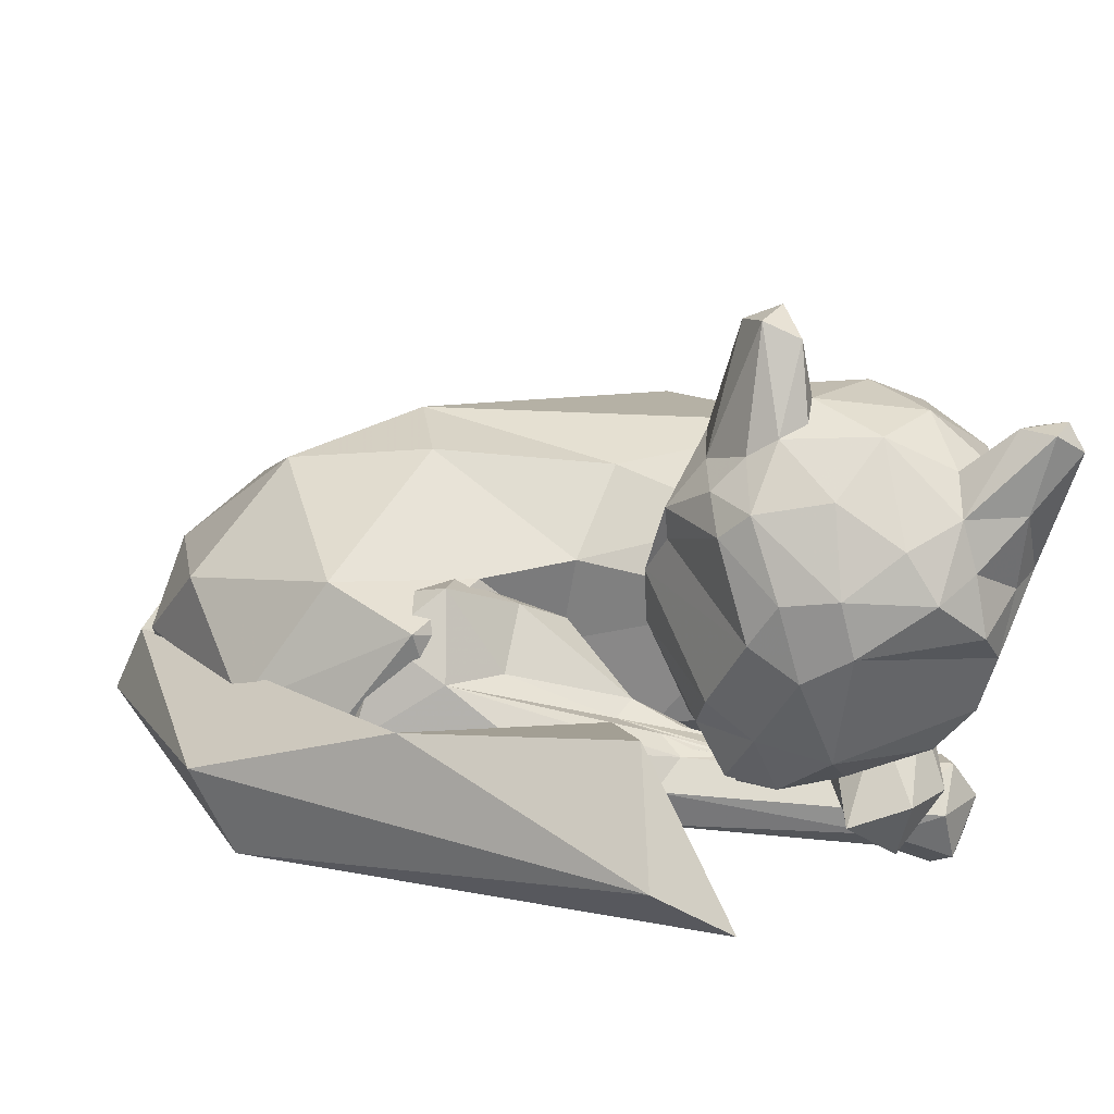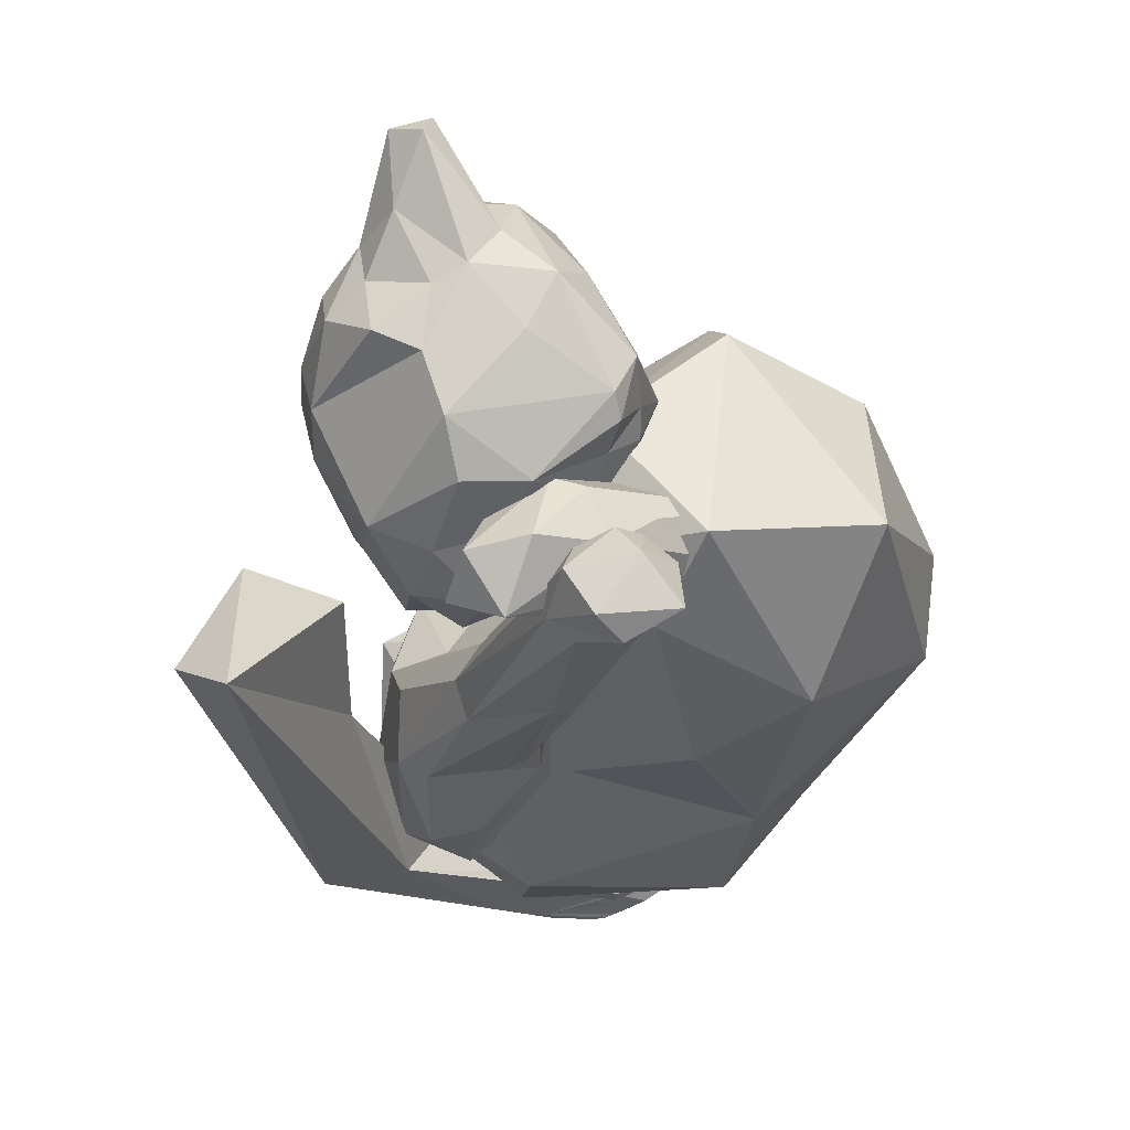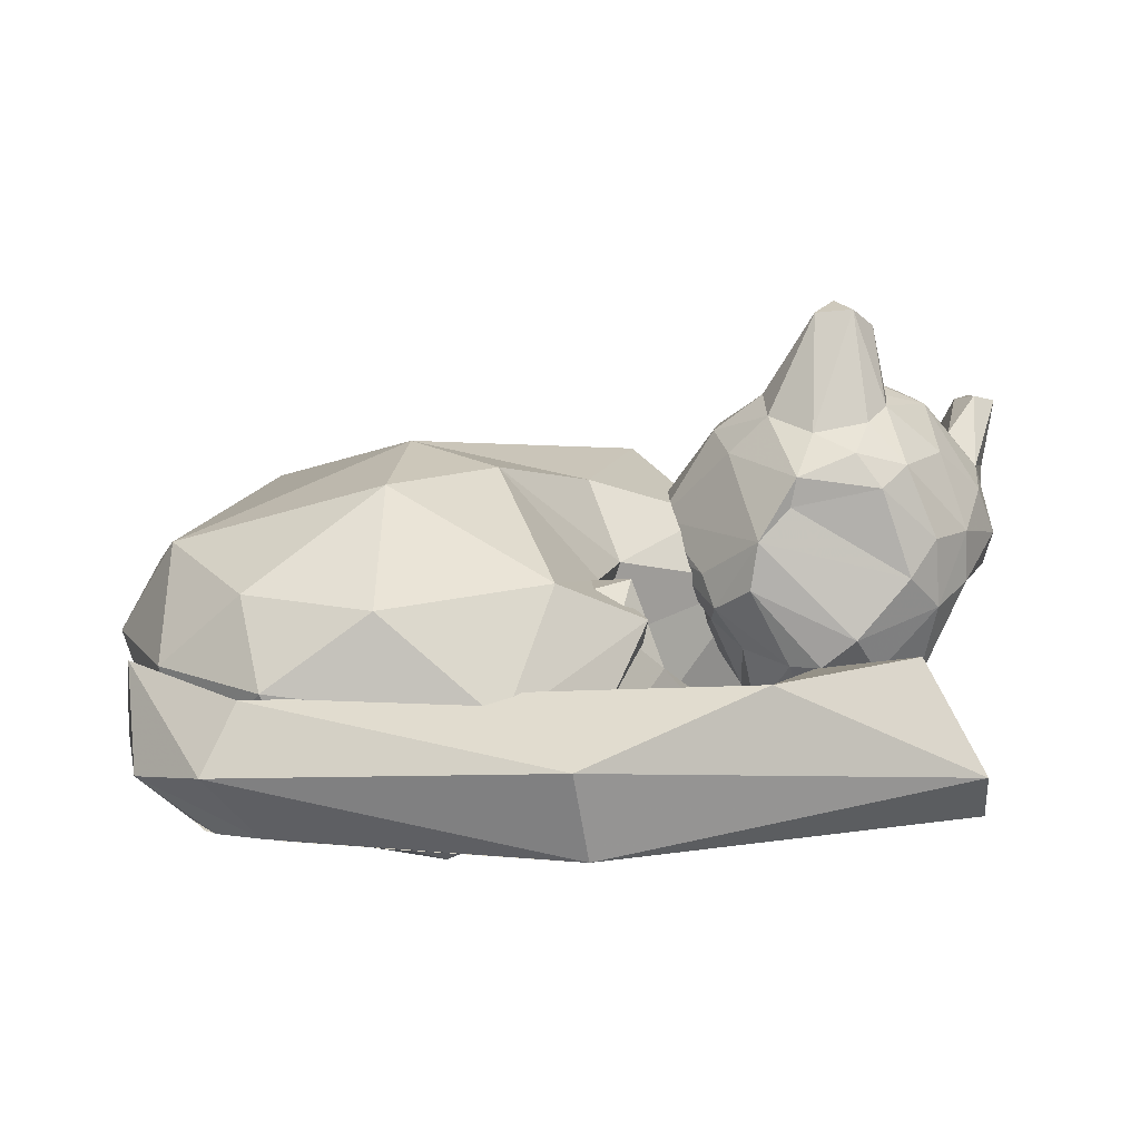
<metadata>
{"format":"obj","ext":"obj","renderer":"f3d","projection":"perspective","resolution":1024,"background":"white","views":[{"elev":-79.7,"azim":174.8,"up":"+Z"},{"elev":-24.6,"azim":-109.1,"up":"+Y"},{"elev":-3.0,"azim":118.9,"up":"+Y"}]}
</metadata>
<code>
v -0.6323 0.3248 0.5085
v 0.7271 0.0694 0.3199
v 0.3224 1.405 -0.3154
v -0.8128 1.075 -0.4497
v 0.4354 0.2019 -0.5434
v -0.4068 -0.2389 -0.1574
v 0.5413 0.9272 0.4111
v -0.5775 0.6986 0.3244
v 0.598 -0.2008 -0.003669
v -0.05749 -0.387 -0.1578
v -0.5902 0.2113 -0.3707
v 0.1342 -0.1381 0.5363
v 0.3665 1.185 0.02722
v 0.2688 1.078 -0.3565
v -0.198 -0.3447 0.06474
v 0.2041 1.17 0.2346
v -0.004529 1.235 0.05969
v 0.02881 -0.2775 -0.4071
v -0.5096 1.011 0.03433
v 0.643 0.8758 -0.1469
v -0.3299 0.9553 -0.444
v 0.3741 -0.2757 0.3503
v -0.6986 0.7525 -0.08766
v 0.8343 0.365 0.04524
v -0.7062 0.3202 0.01679
v 0.7217 0.2354 0.3873
v -0.3488 0.7845 -0.5757
v -0.245 0.3595 0.7498
v 0.1546 0.8092 -0.5831
v 0.6633 0.8016 0.2756
v -0.2756 0.4548 -0.6886
v -0.4636 -0.2149 0.1311
v 0.4741 0.7236 -0.5423
v -0.6333 1.156 -0.3635
v -0.3642 0.0125 0.4791
v 0.2177 0.07797 -0.593
v -0.02227 1.065 -0.4387
v 0.3979 0.6322 0.7489
v 0.5007 0.9273 -0.3617
v -0.6751 1.142 -0.5565
v 0.218 0.2843 0.7614
v -0.7504 0.5754 0.1332
v 0.5572 -0.0861 -0.3247
v 0.4859 1.461 -0.2846
v -0.6165 0.812 -0.5095
v 0.397 1.525 -0.1472
v -0.4978 0.3175 -0.5543
v 0.5022 1.09 0.1719
v 0.7611 0.5243 -0.08428
v -0.548 -0.03332 -0.2618
v -0.2255 1.162 -0.2185
v 0.3358 0.3875 -0.6308
v 0.429 -0.4079 0.2461
v -0.6598 0.1316 0.4035
v 0.3465 -0.2281 -0.3384
v -0.1363 -0.1613 0.4713
v 0.5516 1.449 -0.1182
v 0.02322 0.2082 -0.6601
v -0.5406 0.9299 -0.2917
v -0.02235 -0.3722 0.251
v 0.8039 0.1429 0.1
v 0.6341 0.9686 0.08579
v 0.431 -0.4346 -0.129
v -0.5853 0.04732 0.4561
v 0.6276 0.7749 -0.3541
v -0.7181 0.5646 -0.2287
v -0.1289 0.652 -0.6692
v 0.1722 -0.4918 0.2322
v 0.008338 0.4242 0.8048
v 0.3823 1.013 -0.404
v 0.3584 -0.5115 0.09985
v -0.05776 0.2369 0.7592
v 0.08616 -0.5134 0.1199
v -0.1849 0.6077 0.678
v 0.6021 -0.1148 0.2337
v -0.3172 0.125 0.6389
v 0.2136 -0.4642 -0.17
v 0.4068 0.0003837 0.533
v 0.6174 0.02502 0.3889
v -0.2506 1.162 0.1309
v 0.1579 0.9519 0.4974
v -0.5381 1.152 -0.5018
v -0.2231 1.097 0.3012
v 0.5743 -0.2106 -0.1522
v 0.1035 0.4381 -0.6926
v 0.5664 0.512 0.6889
v 0.4116 -0.4259 -0.01051
v 0.5355 0.3932 0.7228
v -0.7479 1.185 -0.3922
v 0.2515 1.17 -0.2375
v -0.4403 0.2085 0.5979
v -0.4275 0.5751 -0.5671
v 0.4227 0.9656 0.4485
v 0.5881 0.609 -0.4665
v -0.6303 0.4952 -0.3531
v 0.3234 0.3294 0.7339
v 0.7852 0.66 -0.1268
v 2.695 -0.8973 1.122
v -0.3211 -0.08875 1.739
v 1.779 0.6706 0.8673
v 0.9655 0.6774 0.8568
v 2.623 0.3285 2.008
v 0.03756 0.9187 1.109
v 2.139 -0.5891 0.235
v 2.102 -0.9249 1.976
v 1.381 0.7273 2.319
v 2.037 -0.4125 2.393
v 2.429 0.5505 1.036
v 0.694 -0.4218 0.6395
v 0.01715 -0.2755 0.4207
v 2.714 -0.7474 1.881
v 1.519 0.1749 0.5061
v 0.5535 0.2482 2.416
v 2.054 -1.041 0.9594
v 1.502 -0.7639 0.4678
v 1.499 -0.7796 1.889
v 1.851 0.8017 1.28
v -0.01328 0.6517 1.818
v 3.018 -0.3334 1.26
v 1.36 -0.7042 0.9199
v 2.502 -0.4522 0.4162
v 0.01526 -0.5497 0.8212
v 1.774 -0.01467 0.1287
v -0.4151 -0.2931 0.8892
v 2.475 -0.04439 2.401
v -0.2301 0.2301 0.4792
v 1.562 0.143 2.687
v 1.135 -0.1141 0.7459
v 0.6144 0.667 2.256
v 2.16 0.1297 0.3681
v -0.198 0.7693 1.092
v 2.044 0.2999 2.523
v 0.3786 0.5394 0.5025
v 0.2989 -0.665 1.648
v 2.806 0.001679 0.85
v 0.2858 0.2156 0.321
v 2.954 -0.2149 1.82
v 0.7277 -0.1889 2.431
v 1.106 0.2763 0.6161
v 2.918 0.07747 1.43
v 0.7138 0.8941 1.984
v 0.9015 -0.7578 1.342
v 0.2049 -0.3058 1.196
v 0.1327 0.1886 1.058
v 0.0642 -0.3552 1.19
v 0.168 -0.2473 1.19
v -0.1857 -0.03432 1.238
v 0.1661 -0.2431 1.189
v 0.1333 -0.1984 1.186
v -0.3414 -0.76 0.05899
v -0.3951 -0.261 0.6798
v 0.2976 -0.2097 1.127
v -0.05104 -0.3867 0.1105
v -0.4642 -0.2033 0.357
v -0.2017 -0.1776 0.06979
v -0.359 -0.5062 -0.1204
v -0.1774 -0.2921 1.124
v -0.1167 -0.6218 0.1863
v -0.09751 -0.62 -0.1134
v -0.5249 -0.474 0.1109
v -0.3957 -0.1522 0.2216
v -0.4715 -0.4365 0.455
v 0.3265 -0.4577 0.3117
v 0.4318 -0.428 0.35
v 0.1958 -0.4686 0.5512
v 0.197 -0.5242 0.6226
v 0.1979 -0.443 0.3717
v -0.6313 -0.826 0.3254
v 0.942 -0.8065 0.5863
v 0.9827 -0.8104 0.5883
v 0.8946 -0.8069 0.5849
v 0.493 -0.4417 0.3124
v 0.4746 -0.4458 0.3065
v 0.4654 -0.445 0.3107
v 0.5361 -0.416 0.3598
v 0.4541 -0.4486 0.3049
v 0.2726 -0.4381 0.4655
v 0.485 -0.422 0.3548
v 0.562 -0.4169 0.3515
v 0.4792 -0.4229 0.3544
v 0.5372 -0.4328 0.3214
v 0.4666 -0.4421 0.3163
v 0.5401 -0.4434 0.2999
v 0.5153 -0.4189 0.3567
v 0.8768 -0.3604 0.3993
v 0.5268 -0.4336 0.3217
v 0.6805 -0.3984 0.3465
v 1.616 -0.2205 0.1324
v 0.4653 -0.4556 0.5534
v 0.4236 -0.577 0.644
v 0.3969 -0.4499 0.5334
v 0.3904 -0.5038 0.604
v 0.5195 -0.4226 0.5293
v 0.4266 -0.4439 0.5305
v 0.4487 -0.4941 0.5974
v 0.5693 -0.3891 0.5029
v 0.5485 -0.4026 0.5183
v 0.5483 -0.403 0.5109
v 0.5826 -0.384 0.4477
v 0.5444 -0.4058 0.5161
v 0.591 -0.47 0.251
v 0.8105 -0.2926 0.5066
v 1.046 -0.7821 0.6163
v 2.028 -0.6075 0.9046
v 2.2 -0.7923 0.3667
v 2.115 -0.1957 0.4721
v -0.4901 -0.4909 0.2868
v 1.927 -0.9872 0.6223
v 1.131 -0.8209 0.5271
v 1.301 -0.16 0.8702
v 1.653 0.1676 0.2734
v 1.639 -0.6879 0.9711
v 1.862 0.09717 0.4435
v 0.7194 -0.7739 0.2341
v -0.5603 -0.8965 0.4675
v 0.3509 -0.839 0.4888
v 0.7845 -0.3945 0.6447
v 1.903 -0.06206 0.2121
v -0.5774 -0.5313 0.6895
v 1.265 -0.4506 0.08304
v -0.7308 -0.5818 0.4805
v 1.993 -0.5148 0.1736
v -0.2671 -0.6356 0.6954
v 0.6921 -0.611 0.1673
v 1.336 0.08043 0.516
v 1.43 -0.7343 0.1259
v 1.781 -0.9598 0.3872
v -0.7257 -0.7925 0.6558
v 1.551 -0.9642 0.5529
v -0.5679 -0.429 0.5464
v 1.373 -0.194 0.3292
v -0.3241 -0.8115 0.3568
v 1.339 -0.8201 0.2384
v 1.87 -0.003396 0.6657
v 1.121 -0.003036 0.7061
v -0.3615 -0.7412 0.6263
v -0.5604 -0.6176 0.2188
v 1.544 -0.07113 0.8388
v -0.3119 -0.7279 0.2358
v 1.224 -0.7541 0.7319
v 1.618 0.1697 0.5257
v 0.4954 -0.7761 0.6281
v -0.6036 -0.4334 0.4186
v 0.9285 -0.6909 0.6348
v 2.673 -0.7404 1.299
v 2.743 -0.8292 1.505
v 3.075 -0.3594 1.325
v 2.771 -0.4507 1.408
v 3.188 -0.6726 1.43
v 2.877 -0.9241 1.345
v 2.825 -0.9343 1.214
v 2.646 -0.9627 0.9224
v 2.78 -0.433 1.578
v 2.462 -0.577 0.7011
v 2.702 -0.8932 1.269
v 2.765 -0.8805 1.392
v 2.771 -0.8805 1.425
v 2.685 -0.8241 1.609
v 2.647 -0.8506 1.501
v 2.754 -0.3937 1.611
v 2.772 -0.4009 1.603
v 2.764 -0.4167 1.65
v 2.765 -0.4163 1.575
v 2.772 -0.392 1.664
v 2.73 -0.8265 1.644
v 2.696 -0.8322 1.584
v 2.797 -0.8674 1.589
v 2.696 -0.7818 1.641
v 2.694 -0.7808 1.635
v 2.679 -0.7233 1.564
v 2.658 -0.8622 1.411
v 2.649 -0.8246 1.638
v 2.66 -0.8515 1.503
v 2.736 -0.8345 1.61
v 2.732 -0.831 1.62
v 2.649 -0.8203 1.651
v 2.73 -0.8311 1.617
v 2.657 -0.8254 1.604
v 2.659 -0.8242 1.633
v 2.734 -0.8351 1.61
v 2.701 -0.7881 1.624
v 2.689 -0.7762 1.663
v 2.656 -0.8204 1.646
v 2.721 -0.8202 1.671
v 2.659 -0.8158 1.656
v 2.69 -0.8172 1.655
v 2.692 -0.8379 1.547
v 2.73 -0.8194 1.692
v 2.66 -0.815 1.676
v 2.721 -0.8159 1.692
v 2.694 -0.8186 1.654
v 2.659 -0.826 1.626
v 2.65 -0.8279 1.614
v 2.65 -0.811 1.7
v 2.83 -0.8578 1.729
v 2.677 -0.8123 1.696
v 2.657 -0.8337 1.616
v 2.87 -0.8975 1.636
v 2.846 -0.8777 1.685
v 2.778 -0.8455 1.674
v 2.674 -0.8147 1.662
v 2.437 -1.007 0.05579
v 2.661 -0.8185 1.66
v 2.674 -0.7256 1.652
v 3.077 -0.67 1.843
v 2.884 -0.9086 1.572
v 2.85 -0.8777 1.682
v 2.773 -0.8166 1.82
v 2.687 -0.7738 1.667
v 2.824 -0.9337 1.277
v 2.712 -0.797 1.597
v 2.731 -0.8349 1.599
v 2.68 -0.7581 1.691
v 2.56 -0.4787 2.289
v 2.693 -0.7789 1.661
v 2.707 -0.7921 1.385
v 2.731 -0.8267 1.647
v 2.976 -0.1903 1.961
v 2.667 -0.5538 1.558
v 0.9227 -0.2154 -0.2752
v 2.659 -0.6452 0.009904
v 2.691 -0.7998 1.732
v 2.752 -0.8393 1.651
v 2.253 -0.9559 0.4146
v 0.3837 -0.8812 -0.8682
v 1.786 -0.294 -0.4534
v 0.7481 -0.6968 -1.019
v 0.8237 -0.1646 -0.7435
v 1.464 -0.522 -0.08589
g subtool1
f 78 41 12
f 29 37 70
f 42 1 8
f 50 54 25
f 39 44 20
f 22 12 60
f 5 43 36
f 85 58 31
f 20 57 62
f 74 38 81
f 16 93 48
f 21 51 37
f 87 71 77
f 2 24 26
f 73 77 71
f 18 50 11
f 25 11 50
f 27 21 37
f 32 35 64
f 1 74 8
f 48 62 57
f 14 3 70
f 17 13 90
f 90 13 46
f 10 15 6
f 32 54 50
f 8 74 83
f 59 19 51
f 17 16 13
f 19 80 51
f 10 6 18
f 77 18 55
f 19 42 8
f 8 83 19
f 5 24 43
f 61 2 9
f 21 27 82
f 59 23 19
f 78 79 96
f 75 53 9
f 59 34 23
f 66 4 45
f 24 97 30
f 49 24 5
f 42 25 54
f 66 23 4
f 30 86 24
f 38 93 81
f 95 92 47
f 47 31 58
f 1 91 28
f 12 41 72
f 67 85 31
f 67 27 37
f 86 30 7
f 48 7 62
f 31 47 92
f 67 31 27
f 60 56 32
f 15 32 6
f 33 85 29
f 49 5 94
f 4 23 89
f 4 40 45
f 12 56 60
f 12 72 56
f 36 55 18
f 58 18 11
f 70 37 14
f 37 51 90
f 38 86 7
f 38 69 96
f 20 65 39
f 29 70 33
f 4 89 40
f 34 21 82
f 88 38 96
f 96 79 88
f 66 42 23
f 23 42 19
f 43 61 84
f 43 55 36
f 44 70 3
f 57 46 48
f 45 40 27
f 31 92 27
f 3 90 46
f 46 44 3
f 47 58 11
f 47 11 95
f 13 48 46
f 16 48 13
f 62 97 20
f 97 65 20
f 18 6 50
f 6 32 50
f 51 80 17
f 51 17 90
f 52 5 36
f 52 94 5
f 22 53 75
f 53 22 68
f 54 1 42
f 91 1 64
f 84 55 43
f 9 53 87
f 56 72 76
f 56 35 32
f 46 57 44
f 44 57 20
f 18 58 36
f 36 58 85
f 59 51 21
f 34 59 21
f 15 60 32
f 68 22 60
f 61 24 2
f 24 61 43
f 7 30 62
f 97 62 30
f 84 63 55
f 55 63 77
f 32 64 54
f 64 1 54
f 39 65 33
f 94 52 33
f 11 25 66
f 66 25 42
f 67 29 85
f 67 37 29
f 15 73 60
f 10 73 15
f 74 69 38
f 76 72 28
f 39 33 70
f 70 44 39
f 71 53 68
f 71 87 53
f 72 69 28
f 69 72 41
f 68 60 73
f 68 73 71
f 28 69 74
f 28 74 1
f 9 2 75
f 75 79 22
f 56 76 35
f 64 35 91
f 73 10 77
f 18 77 10
f 78 12 22
f 79 78 22
f 2 88 79
f 2 79 75
f 17 83 16
f 83 74 81
f 16 81 93
f 83 81 16
f 82 40 89
f 82 27 40
f 19 83 80
f 80 83 17
f 84 9 87
f 61 9 84
f 33 52 85
f 52 36 85
f 26 24 86
f 88 2 26
f 84 87 63
f 87 77 63
f 88 26 86
f 38 88 86
f 34 82 89
f 23 34 89
f 3 14 90
f 37 90 14
f 35 76 91
f 91 76 28
f 92 45 27
f 95 45 92
f 93 38 7
f 93 7 48
f 33 65 94
f 65 97 94
f 11 66 95
f 45 95 66
f 69 41 96
f 41 78 96
f 97 24 49
f 97 49 94
g subtool2
f 101 103 117
f 124 134 99
f 100 139 101
f 111 137 125
f 141 117 103
f 134 138 99
f 103 118 141
f 99 131 124
f 104 121 98
f 122 142 134
f 105 111 107
f 116 120 114
f 106 102 117
f 107 111 125
f 106 127 132
f 129 118 113
f 108 130 100
f 117 102 108
f 114 115 104
f 130 112 100
f 109 110 136
f 133 126 103
f 98 111 105
f 98 119 111
f 109 136 128
f 115 128 123
f 113 127 129
f 138 116 107
f 98 105 114
f 98 114 104
f 109 128 115
f 114 120 115
f 116 114 105
f 116 105 107
f 101 117 100
f 117 108 100
f 118 131 99
f 118 99 113
f 140 108 102
f 135 130 108
f 109 115 120
f 142 122 109
f 121 119 98
f 140 135 108
f 122 110 109
f 131 126 124
f 123 104 115
f 123 121 104
f 122 134 124
f 122 124 110
f 125 137 102
f 132 102 106
f 126 110 124
f 110 126 136
f 138 107 127
f 107 125 127
f 128 136 139
f 123 128 112
f 106 129 127
f 117 141 106
f 123 130 121
f 130 123 112
f 126 131 103
f 131 118 103
f 132 125 102
f 127 125 132
f 133 103 101
f 133 101 139
f 134 142 116
f 134 116 138
f 135 121 130
f 135 119 121
f 139 136 133
f 133 136 126
f 111 119 137
f 102 137 140
f 99 138 113
f 113 138 127
f 100 112 139
f 112 128 139
f 137 119 140
f 140 119 135
f 106 141 129
f 118 129 141
f 120 116 142
f 120 142 109
g subtool3
f 149 146 143
f 149 143 148
f 144 143 152
f 144 154 147
f 147 145 146
f 147 146 149
f 149 148 143
f 146 145 143
f 144 149 143
f 144 147 149
f 145 158 143
f 151 157 147
f 162 150 157
f 144 155 161
f 152 153 144
f 143 158 152
f 152 158 153
f 160 156 150
f 154 151 147
f 161 156 160
f 155 156 161
f 144 153 155
f 155 159 156
f 156 159 150
f 147 157 145
f 157 150 145
f 145 150 158
f 150 159 158
f 159 155 153
f 158 159 153
f 162 160 150
f 154 160 162
f 161 160 154
f 144 161 154
f 154 162 151
f 151 162 157
g subtool4
f 207 167 163
f 163 167 164
f 164 167 177
f 177 230 165
f 166 219 190
f 219 228 223
f 170 203 242
f 187 183 186
f 163 176 183
f 165 191 194
f 165 194 177
f 178 175 179
f 216 171 242
f 204 205 206
f 179 185 187
f 163 173 183
f 163 183 176
f 163 174 183
f 163 183 173
f 199 196 202
f 182 181 186
f 164 180 184
f 164 184 178
f 183 187 201
f 170 169 171
f 170 171 216
f 188 187 185
f 186 183 174
f 164 179 187
f 177 199 185
f 201 187 188
f 180 177 185
f 202 189 190
f 163 172 181
f 163 181 182
f 195 166 190
f 163 182 186
f 163 186 174
f 165 199 194
f 165 194 191
f 200 196 198
f 181 187 186
f 202 185 199
f 195 192 166
f 178 184 179
f 178 179 175
f 180 185 179
f 180 179 184
f 201 207 163
f 190 189 195
f 178 179 164
f 163 183 201
f 163 187 181
f 163 181 172
f 163 164 187
f 197 196 200
f 170 242 171
f 170 171 169
f 195 189 166
f 195 166 192
f 189 193 199
f 177 194 199
f 164 177 180
f 203 170 209
f 165 189 199
f 216 209 170
f 202 190 217
f 193 202 196
f 193 196 197
f 193 189 202
f 193 200 198
f 185 202 231
f 189 165 219
f 193 198 196
f 193 196 199
f 193 197 200
f 189 219 166
f 204 234 238
f 240 208 212
f 210 217 212
f 205 226 222
f 240 209 229
f 225 211 231
f 205 222 218
f 239 237 224
f 168 221 237
f 208 205 204
f 205 227 226
f 214 239 224
f 220 226 224
f 217 210 235
f 235 238 241
f 211 225 241
f 205 218 206
f 204 212 208
f 204 210 212
f 206 218 213
f 234 204 206
f 216 233 209
f 227 209 233
f 215 232 236
f 228 221 168
f 232 239 214
f 232 215 239
f 217 190 244
f 212 217 240
f 188 211 218
f 211 213 218
f 165 230 219
f 219 221 228
f 201 188 220
f 222 188 218
f 230 221 219
f 237 221 243
f 220 188 222
f 226 220 222
f 190 223 244
f 190 219 223
f 201 220 224
f 207 201 224
f 202 225 231
f 235 202 217
f 233 226 227
f 214 224 226
f 227 205 208
f 209 227 229
f 215 228 168
f 228 215 236
f 208 229 227
f 240 229 208
f 167 230 177
f 243 221 230
f 231 211 188
f 188 185 231
f 232 214 216
f 236 232 216
f 214 233 216
f 226 233 214
f 238 234 241
f 213 234 206
f 241 225 235
f 235 225 202
f 236 223 228
f 244 223 242
f 237 207 224
f 207 237 243
f 238 235 210
f 238 210 204
f 168 239 215
f 239 168 237
f 244 240 217
f 203 209 240
f 241 213 211
f 213 241 234
f 242 236 216
f 223 236 242
f 167 243 230
f 167 207 243
f 244 203 240
f 244 242 203
g subtool5
f 307 295 299
f 289 292 273
f 289 273 279
f 296 272 303
f 305 308 295
f 308 307 295
f 323 324 297
f 315 313 282
f 299 295 307
f 296 293 294
f 245 324 316
f 316 324 246
f 246 324 323
f 297 324 252
f 321 302 327
f 269 246 309
f 296 259 293
f 251 298 307
f 251 307 308
f 302 296 285
f 298 250 306
f 298 251 250
f 283 285 296
f 271 278 285
f 271 285 283
f 251 308 300
f 251 300 267
f 268 246 282
f 268 282 309
f 250 249 305
f 264 247 248
f 297 259 296
f 288 274 256
f 288 256 302
f 247 254 248
f 316 313 304
f 304 313 319
f 252 324 302
f 288 317 256
f 288 256 274
f 290 265 256
f 290 256 317
f 314 305 318
f 309 313 315
f 289 303 292
f 251 302 250
f 302 321 249
f 294 259 276
f 293 259 294
f 303 273 292
f 305 295 306
f 296 302 301
f 288 302 300
f 271 302 285
f 283 296 289
f 249 247 318
f 308 305 314
f 284 280 257
f 284 257 302
f 250 305 306
f 296 301 287
f 296 287 286
f 322 296 310
f 290 310 284
f 246 311 282
f 311 246 269
f 247 249 321
f 290 256 275
f 254 324 245
f 302 249 250
f 290 284 312
f 298 295 307
f 315 311 269
f 311 315 282
f 296 286 266
f 294 276 259
f 294 259 272
f 272 252 271
f 272 271 283
f 290 275 256
f 290 256 265
f 248 254 319
f 264 261 248
f 264 248 260
f 298 306 295
f 308 317 288
f 252 302 271
f 319 254 304
f 245 316 304
f 310 302 257
f 245 270 304
f 245 304 254
f 310 255 302
f 296 266 291
f 315 313 316
f 248 263 264
f 248 264 260
f 319 313 314
f 264 262 319
f 248 319 262
f 316 246 311
f 290 322 310
f 323 315 311
f 245 304 270
f 296 291 266
f 296 266 310
f 263 262 264
f 294 272 296
f 301 302 255
f 301 255 258
f 297 252 259
f 322 314 313
f 248 253 262
f 248 262 263
f 264 248 261
f 246 268 309
f 246 309 281
f 289 296 303
f 246 323 311
f 323 313 315
f 283 273 272
f 314 317 308
f 290 277 256
f 248 262 253
f 251 267 300
f 251 300 302
f 290 312 256
f 290 256 277
f 318 319 314
f 284 257 280
f 288 300 308
f 310 257 284
f 249 318 305
f 272 273 303
f 286 287 255
f 286 255 266
f 301 258 255
f 301 255 287
f 284 302 256
f 284 256 312
f 289 279 273
f 289 273 283
f 264 319 318
f 272 259 252
f 310 266 255
f 309 282 313
f 269 309 315
f 271 285 278
f 264 318 247
f 323 297 296
f 246 281 309
f 316 311 315
f 329 254 326
f 254 247 326
f 322 290 317
f 314 322 317
f 313 323 322
f 323 296 322
f 254 329 324
f 328 326 327
f 324 325 302
f 329 325 324
f 247 321 326
f 327 326 321
f 328 327 325
f 327 302 325
f 326 328 320
f 325 320 328
f 326 320 329
f 320 325 329

</code>
